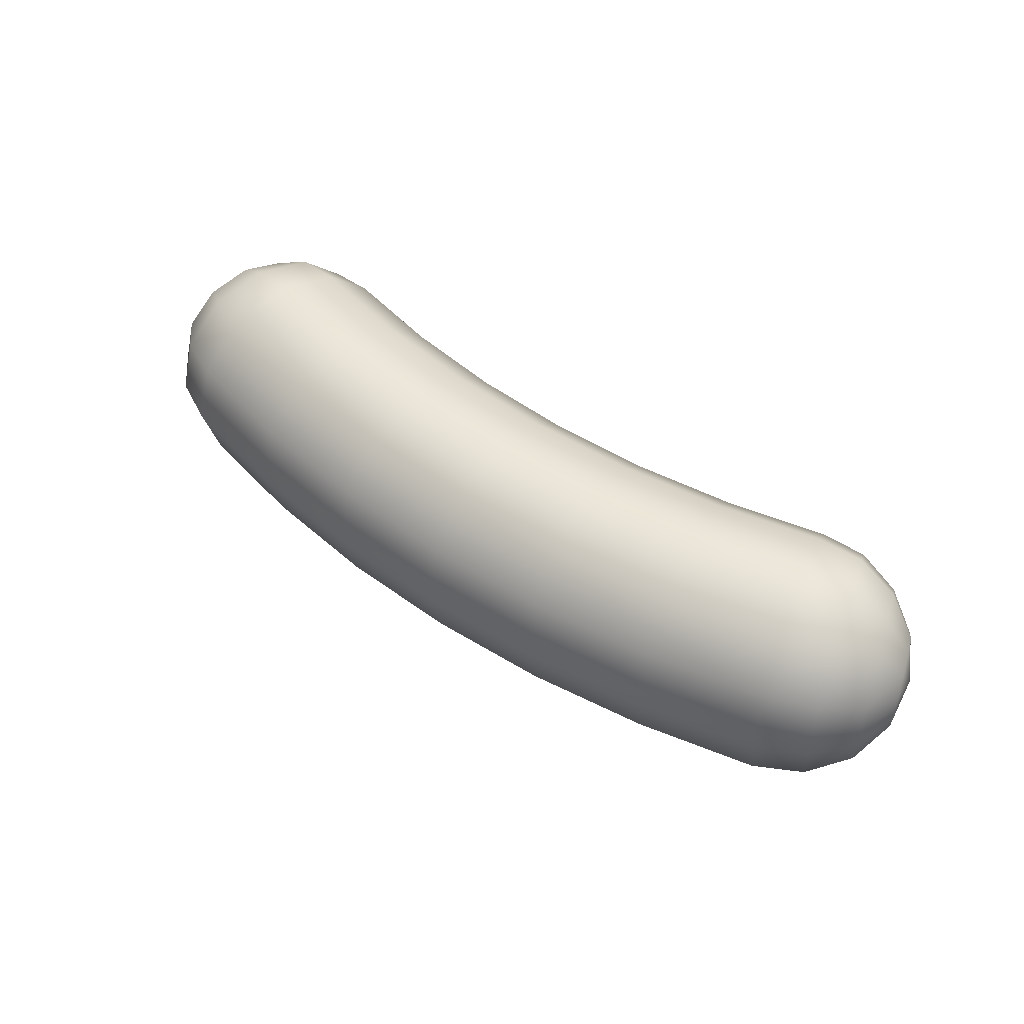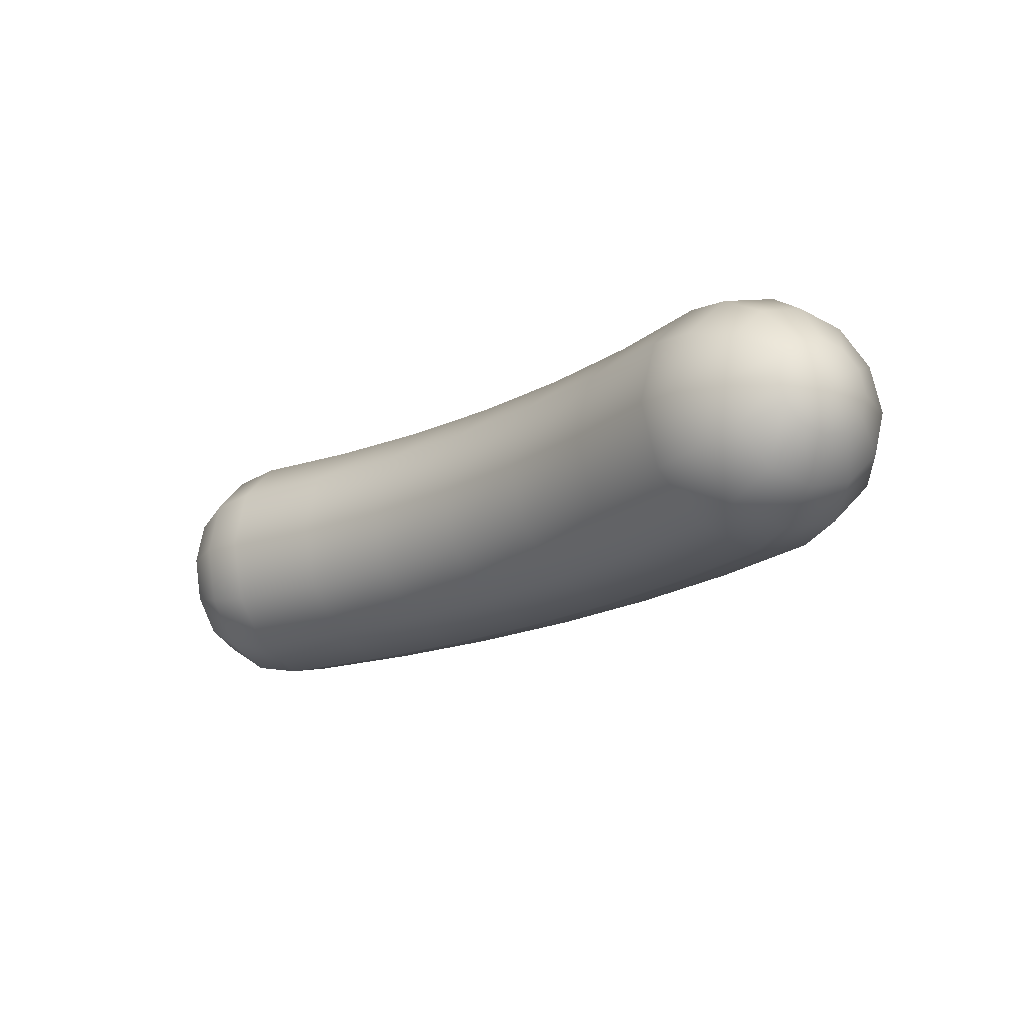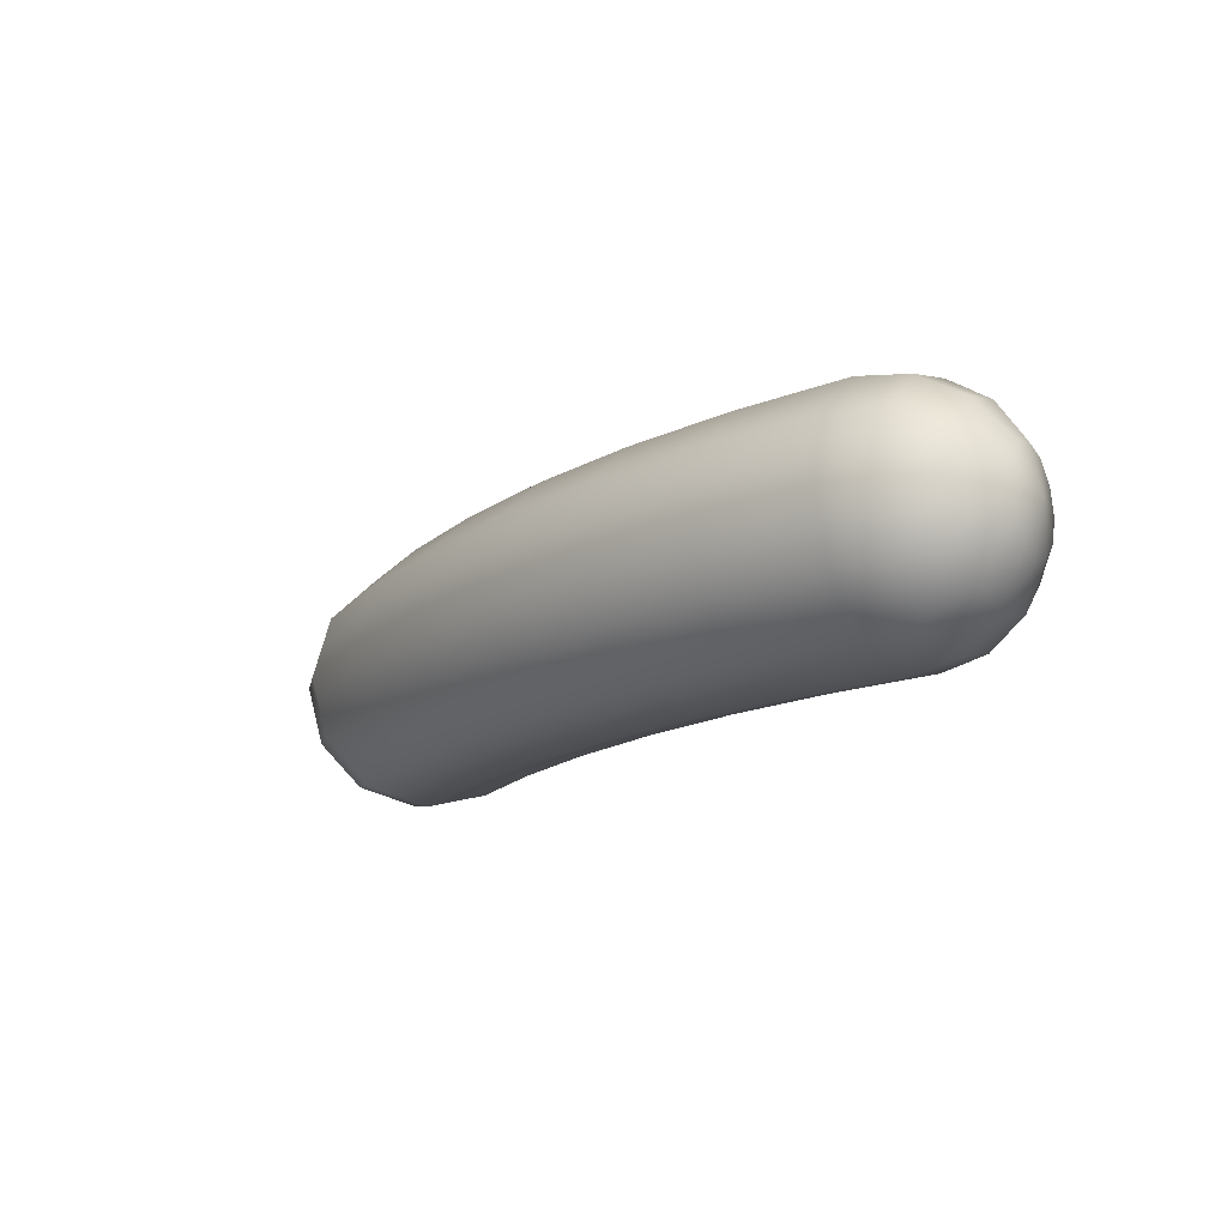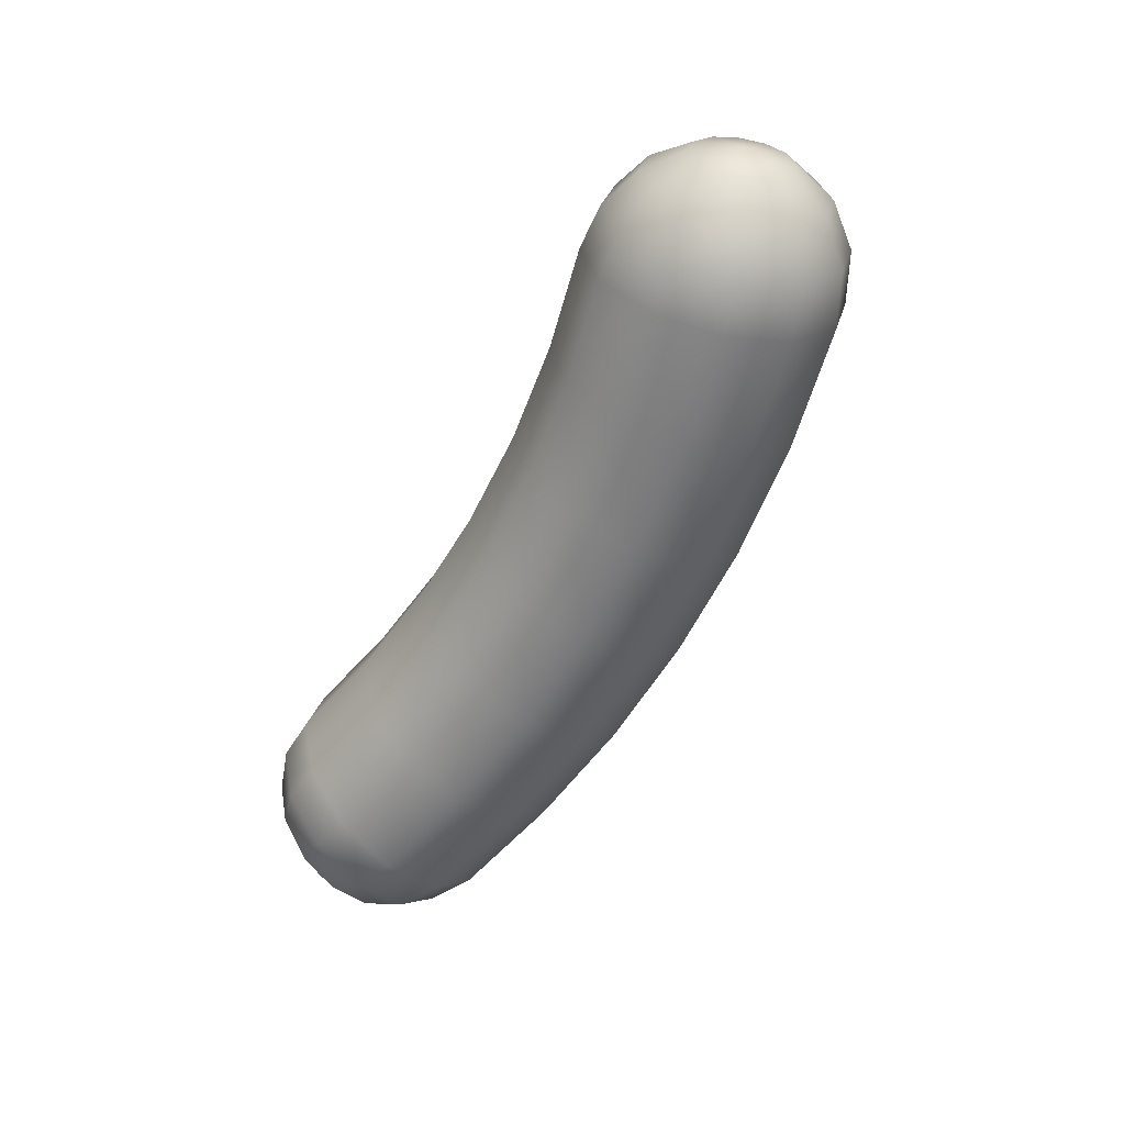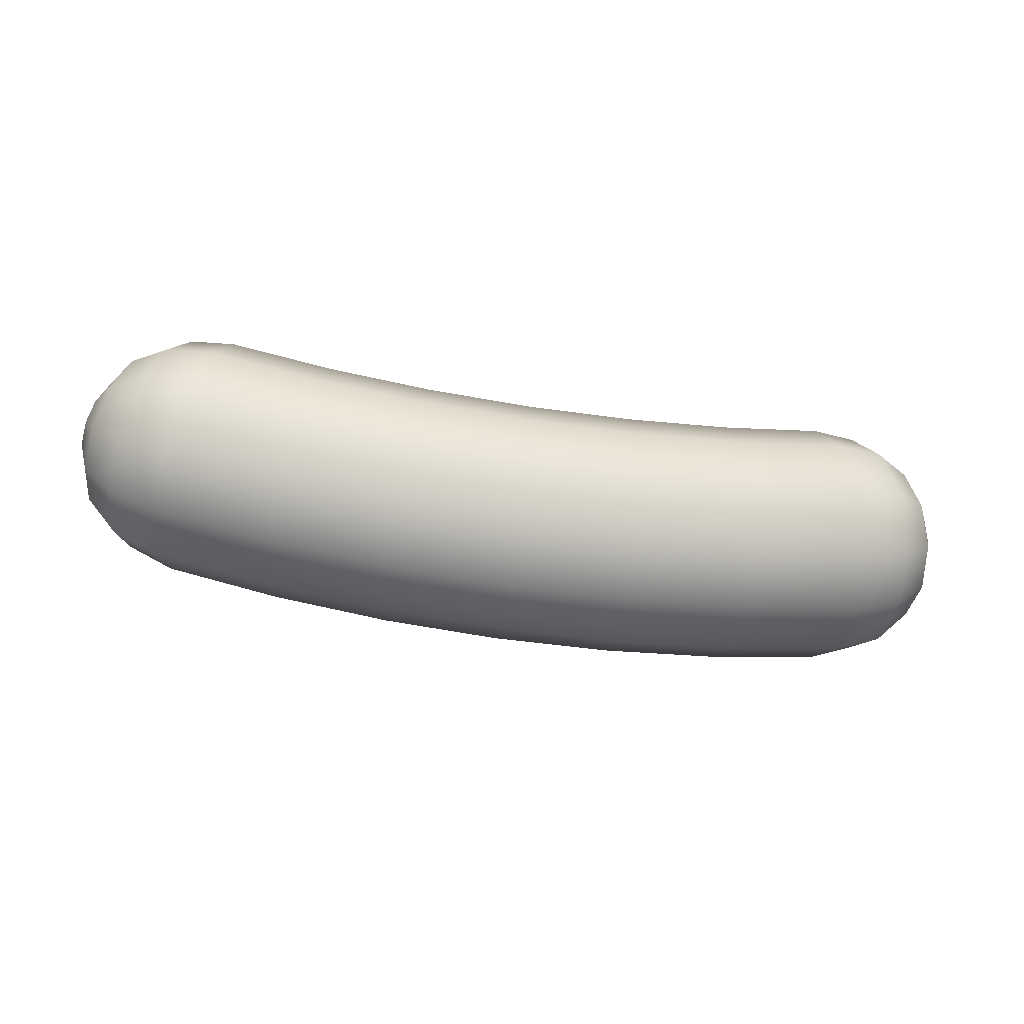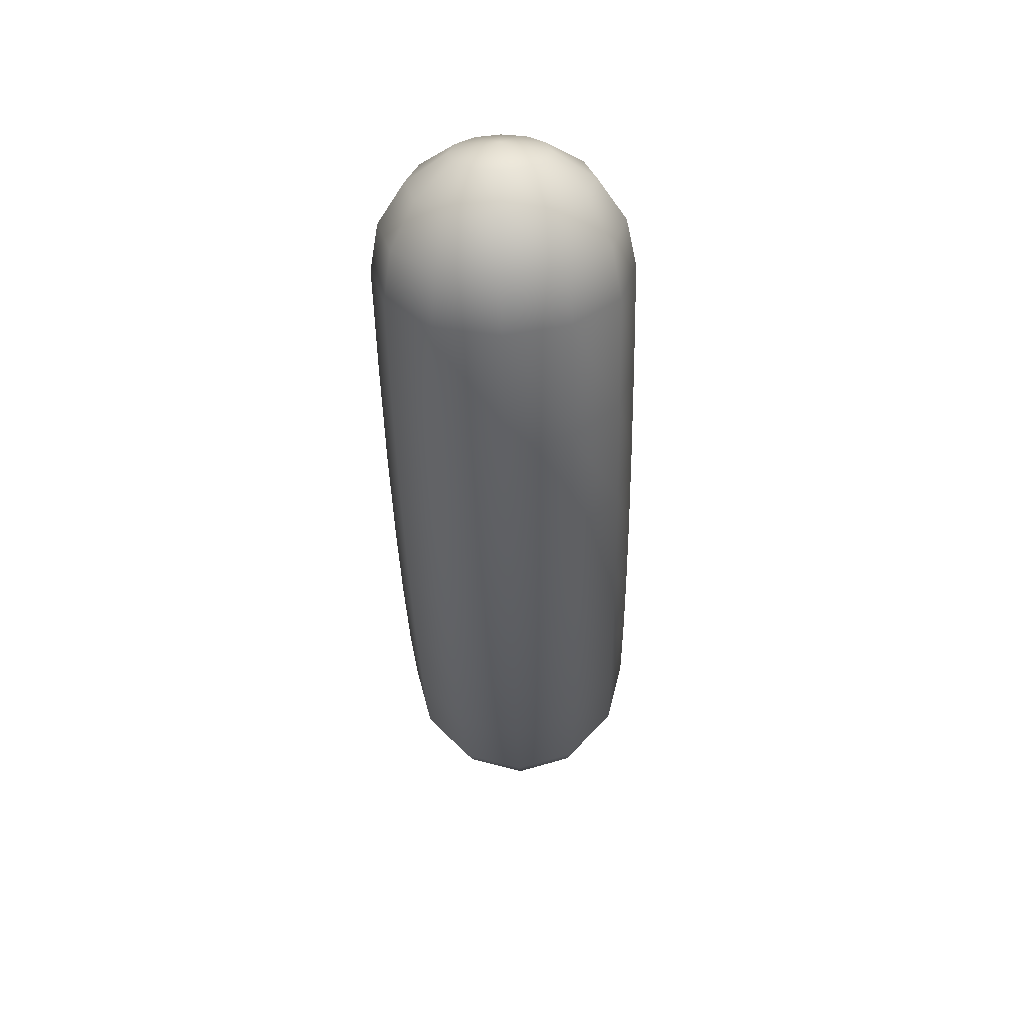
<metadata>
{"format":"obj","ext":"obj","renderer":"f3d","projection":"perspective","resolution":1024,"background":"white","views":[{"elev":50.3,"azim":-143.3,"up":"+Y"},{"elev":-18.9,"azim":44.0,"up":"+Y"},{"elev":-16.1,"azim":-128.2,"up":"+Y"},{"elev":-57.5,"azim":62.1,"up":"+Y"},{"elev":-58.9,"azim":170.5,"up":"+Z"},{"elev":-38.9,"azim":91.4,"up":"+Z"}]}
</metadata>
<code>
g default
v 1.566 0.07673 -0.004358
v 1.546 0.1356 0.05092
v 1.518 0.1572 0.1264
v 1.49 0.1356 0.202
v 1.47 0.07673 0.2572
v 1.462 -0.00374 0.2775
v 1.47 -0.08421 0.2572
v 1.49 -0.1431 0.202
v 1.518 -0.1647 0.1264
v 1.546 -0.1431 0.05092
v 1.566 -0.08421 -0.004358
v 1.573 -0.003738 -0.02459
v 1.516 0.1449 -0.1476
v 1.48 0.2538 -0.04473
v 1.432 0.2936 0.09585
v 1.384 0.2538 0.2364
v 1.348 0.1449 0.3393
v 1.335 -0.003741 0.377
v 1.348 -0.1524 0.3393
v 1.384 -0.2613 0.2364
v 1.432 -0.3011 0.09585
v 1.48 -0.2613 -0.04473
v 1.516 -0.1524 -0.1476
v 1.529 -0.003736 -0.1853
v 1.402 0.1905 -0.268
v 1.36 0.3327 -0.1321
v 1.302 0.3848 0.05345
v 1.245 0.3327 0.239
v 1.203 0.1905 0.3749
v 1.187 -0.003741 0.4246
v 1.203 -0.198 0.3749
v 1.245 -0.3402 0.239
v 1.302 -0.3923 0.05345
v 1.36 -0.3402 -0.1321
v 1.402 -0.198 -0.268
v 1.417 -0.003735 -0.3177
v 1.243 0.2065 -0.343
v 1.202 0.3605 -0.1943
v 1.148 0.4168 0.008688
v 1.093 0.3605 0.2117
v 1.053 0.2065 0.3603
v 1.038 -0.003741 0.4147
v 1.053 -0.214 0.3603
v 1.093 -0.3679 0.2117
v 1.148 -0.4243 0.008681
v 1.202 -0.3679 -0.1943
v 1.243 -0.214 -0.343
v 1.257 -0.003735 -0.3974
v 0.8383 0.2065 -0.4331
v 0.8114 0.3605 -0.2816
v 0.7747 0.4168 -0.07453
v 0.7379 0.3605 0.1325
v 0.711 0.2065 0.2841
v 0.7012 -0.003741 0.3395
v 0.711 -0.214 0.2841
v 0.7379 -0.3679 0.1325
v 0.7747 -0.4243 -0.07454
v 0.8114 -0.3679 -0.2816
v 0.8383 -0.214 -0.4331
v 0.8481 -0.003734 -0.4886
v 0.4277 0.2065 -0.4875
v 0.4142 0.3605 -0.3342
v 0.3958 0.4168 -0.1247
v 0.3773 0.3605 0.08474
v 0.3638 0.2065 0.2381
v 0.3589 -0.00374 0.2942
v 0.3638 -0.214 0.2381
v 0.3773 -0.3679 0.08473
v 0.3958 -0.4243 -0.1247
v 0.4142 -0.3679 -0.3342
v 0.4277 -0.214 -0.4875
v 0.4326 -0.003734 -0.5437
v 0.01395 0.2065 -0.5057
v 0.01395 0.3605 -0.3518
v 0.01395 0.4168 -0.1415
v 0.01395 0.3605 0.06877
v 0.01395 0.2065 0.2227
v 0.01395 -0.00374 0.279
v 0.01395 -0.214 0.2227
v 0.01395 -0.3679 0.06877
v 0.01395 -0.4243 -0.1415
v 0.01395 -0.3679 -0.3518
v 0.01395 -0.214 -0.5057
v 0.01395 -0.003733 -0.562
v -0.3998 0.2065 -0.4875
v -0.3863 0.3605 -0.3342
v -0.3679 0.4168 -0.1247
v -0.3494 0.3605 0.08474
v -0.3359 0.2065 0.2381
v -0.331 -0.00374 0.2942
v -0.3359 -0.214 0.2381
v -0.3494 -0.3679 0.08473
v -0.3679 -0.4243 -0.1247
v -0.3863 -0.3679 -0.3342
v -0.3998 -0.214 -0.4875
v -0.4048 -0.003734 -0.5437
v -0.8104 0.2065 -0.4331
v -0.7835 0.3605 -0.2816
v -0.7468 0.4168 -0.07453
v -0.71 0.3605 0.1325
v -0.6831 0.2065 0.2841
v -0.6733 -0.003741 0.3395
v -0.6831 -0.214 0.2841
v -0.71 -0.3679 0.1325
v -0.7468 -0.4243 -0.07454
v -0.7835 -0.3679 -0.2816
v -0.8104 -0.214 -0.4331
v -0.8202 -0.003734 -0.4886
v -1.215 0.2065 -0.3429
v -1.175 0.3605 -0.1943
v -1.12 0.4168 0.008696
v -1.065 0.3605 0.2117
v -1.025 0.2065 0.3603
v -1.01 -0.003741 0.4147
v -1.025 -0.214 0.3603
v -1.065 -0.3679 0.2117
v -1.12 -0.4243 0.008688
v -1.175 -0.3679 -0.1943
v -1.215 -0.214 -0.3429
v -1.229 -0.003735 -0.3973
v -1.374 0.1905 -0.268
v -1.332 0.3327 -0.1321
v -1.274 0.3848 0.05346
v -1.217 0.3327 0.239
v -1.175 0.1905 0.3749
v -1.159 -0.003741 0.4246
v -1.175 -0.198 0.3749
v -1.217 -0.3402 0.239
v -1.274 -0.3923 0.05345
v -1.332 -0.3402 -0.1321
v -1.374 -0.198 -0.268
v -1.389 -0.003735 -0.3177
v -1.488 0.1449 -0.1476
v -1.452 0.2538 -0.04472
v -1.404 0.2936 0.09587
v -1.356 0.2538 0.2364
v -1.32 0.1449 0.3394
v -1.307 -0.003741 0.377
v -1.32 -0.1524 0.3394
v -1.356 -0.2613 0.2364
v -1.404 -0.3011 0.09586
v -1.452 -0.2613 -0.04472
v -1.488 -0.1524 -0.1476
v -1.501 -0.003736 -0.1853
v -1.538 0.07673 -0.004347
v -1.518 0.1356 0.05094
v -1.49 0.1572 0.1265
v -1.462 0.1356 0.202
v -1.442 0.07673 0.2572
v -1.434 -0.00374 0.2775
v -1.442 -0.08421 0.2572
v -1.462 -0.1431 0.202
v -1.49 -0.1647 0.1264
v -1.518 -0.1431 0.05093
v -1.538 -0.08421 -0.004347
v -1.545 -0.003738 -0.02458
v 1.548 -0.003739 0.1376
v -1.52 -0.003739 0.1376
g FoodMediumLUpperLeg
f 1 13 14 2
f 2 14 15 3
f 3 15 16 4
f 4 16 17 5
f 5 17 18 6
f 6 18 19 7
f 7 19 20 8
f 8 20 21 9
f 9 21 22 10
f 10 22 23 11
f 11 23 24 12
f 12 24 13 1
f 13 25 26 14
f 14 26 27 15
f 15 27 28 16
f 16 28 29 17
f 17 29 30 18
f 18 30 31 19
f 19 31 32 20
f 20 32 33 21
f 21 33 34 22
f 22 34 35 23
f 23 35 36 24
f 24 36 25 13
f 25 37 38 26
f 26 38 39 27
f 27 39 40 28
f 28 40 41 29
f 29 41 42 30
f 30 42 43 31
f 31 43 44 32
f 32 44 45 33
f 33 45 46 34
f 34 46 47 35
f 35 47 48 36
f 36 48 37 25
f 37 49 50 38
f 38 50 51 39
f 39 51 52 40
f 40 52 53 41
f 41 53 54 42
f 42 54 55 43
f 43 55 56 44
f 44 56 57 45
f 45 57 58 46
f 46 58 59 47
f 47 59 60 48
f 48 60 49 37
f 49 61 62 50
f 50 62 63 51
f 51 63 64 52
f 52 64 65 53
f 53 65 66 54
f 54 66 67 55
f 55 67 68 56
f 56 68 69 57
f 57 69 70 58
f 58 70 71 59
f 59 71 72 60
f 60 72 61 49
f 61 73 74 62
f 62 74 75 63
f 63 75 76 64
f 64 76 77 65
f 65 77 78 66
f 66 78 79 67
f 67 79 80 68
f 68 80 81 69
f 69 81 82 70
f 70 82 83 71
f 71 83 84 72
f 72 84 73 61
f 73 85 86 74
f 74 86 87 75
f 75 87 88 76
f 76 88 89 77
f 77 89 90 78
f 78 90 91 79
f 79 91 92 80
f 80 92 93 81
f 81 93 94 82
f 82 94 95 83
f 83 95 96 84
f 84 96 85 73
f 85 97 98 86
f 86 98 99 87
f 87 99 100 88
f 88 100 101 89
f 89 101 102 90
f 90 102 103 91
f 91 103 104 92
f 92 104 105 93
f 93 105 106 94
f 94 106 107 95
f 95 107 108 96
f 96 108 97 85
f 97 109 110 98
f 98 110 111 99
f 99 111 112 100
f 100 112 113 101
f 101 113 114 102
f 102 114 115 103
f 103 115 116 104
f 104 116 117 105
f 105 117 118 106
f 106 118 119 107
f 107 119 120 108
f 108 120 109 97
f 109 121 122 110
f 110 122 123 111
f 111 123 124 112
f 112 124 125 113
f 113 125 126 114
f 114 126 127 115
f 115 127 128 116
f 116 128 129 117
f 117 129 130 118
f 118 130 131 119
f 119 131 132 120
f 120 132 121 109
f 121 133 134 122
f 122 134 135 123
f 123 135 136 124
f 124 136 137 125
f 125 137 138 126
f 126 138 139 127
f 127 139 140 128
f 128 140 141 129
f 129 141 142 130
f 130 142 143 131
f 131 143 144 132
f 132 144 133 121
f 133 145 146 134
f 134 146 147 135
f 135 147 148 136
f 136 148 149 137
f 137 149 150 138
f 138 150 151 139
f 139 151 152 140
f 140 152 153 141
f 141 153 154 142
f 142 154 155 143
f 143 155 156 144
f 144 156 145 133
f 2 157 1
f 3 157 2
f 4 157 3
f 5 157 4
f 6 157 5
f 7 157 6
f 8 157 7
f 9 157 8
f 10 157 9
f 11 157 10
f 12 157 11
f 1 157 12
f 145 158 146
f 146 158 147
f 147 158 148
f 148 158 149
f 149 158 150
f 150 158 151
f 151 158 152
f 152 158 153
f 153 158 154
f 154 158 155
f 155 158 156
f 156 158 145

</code>
